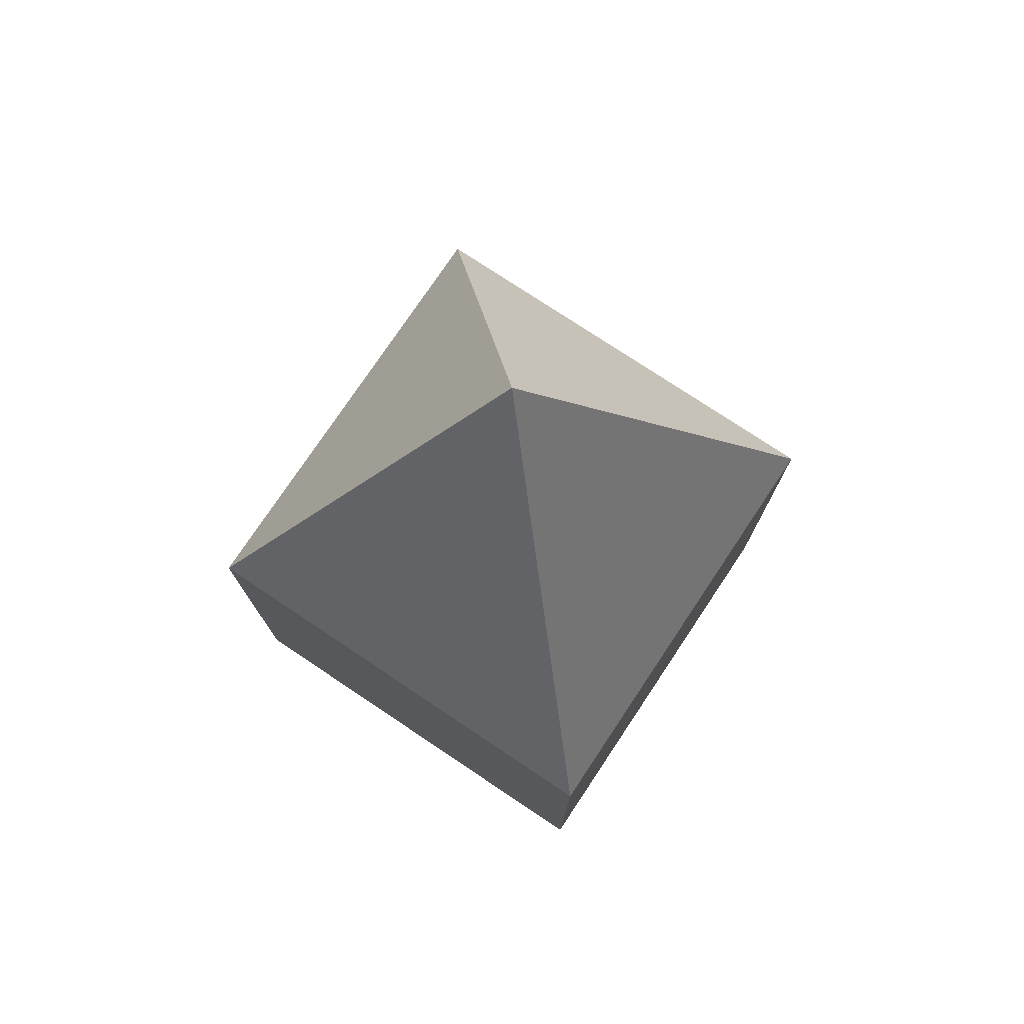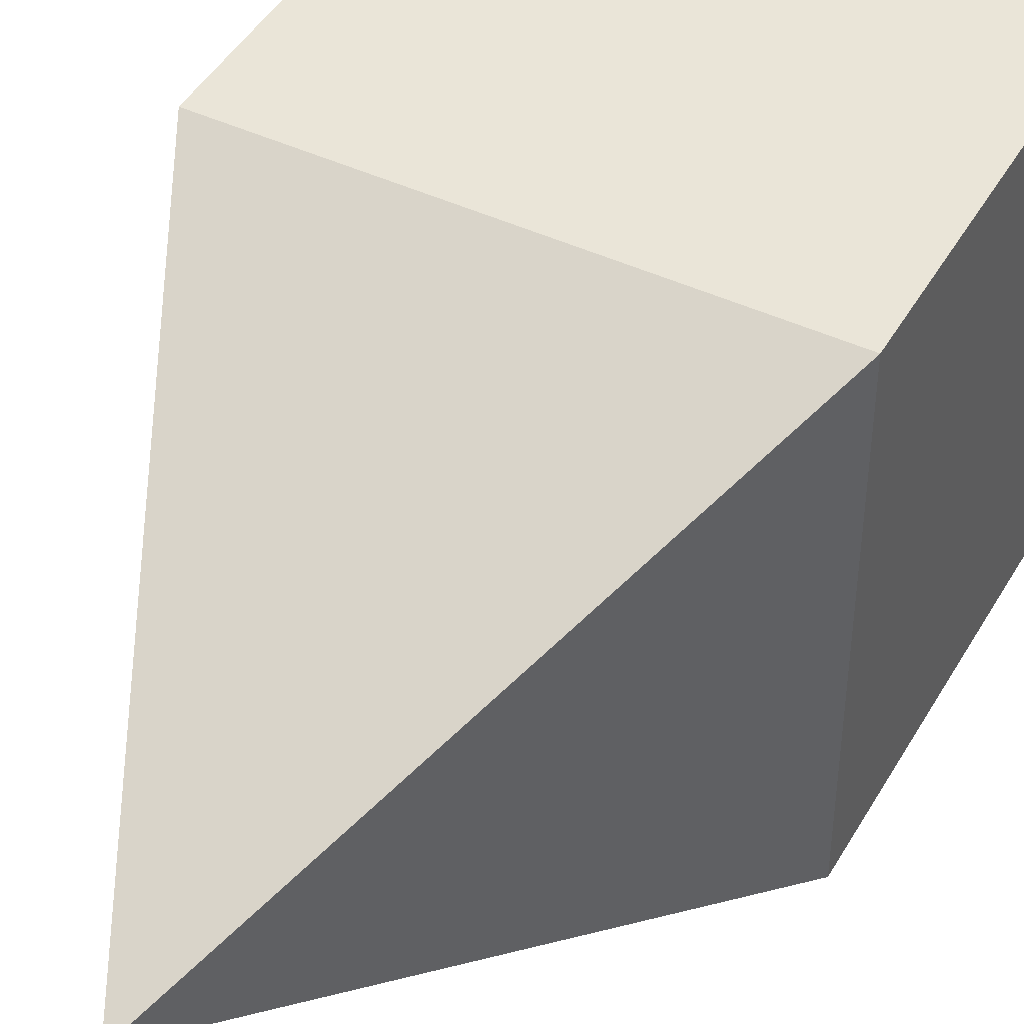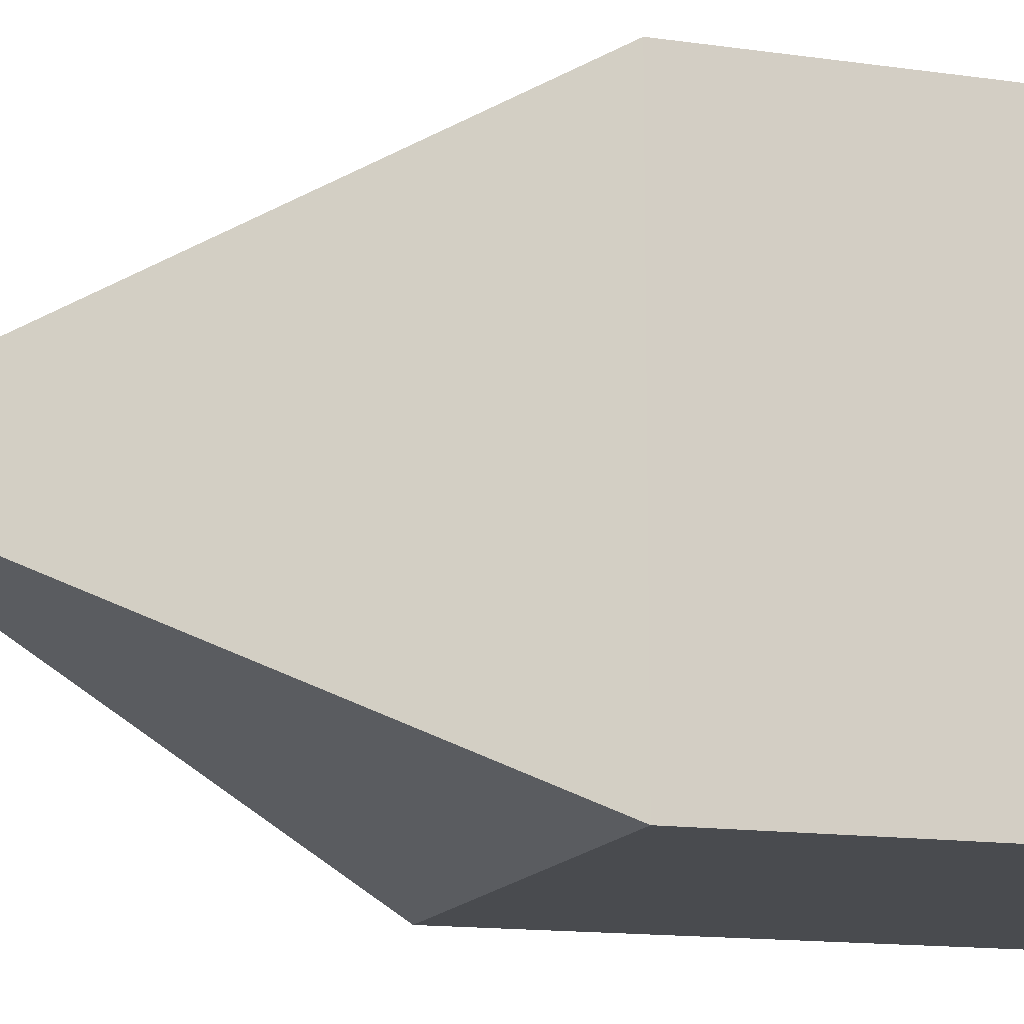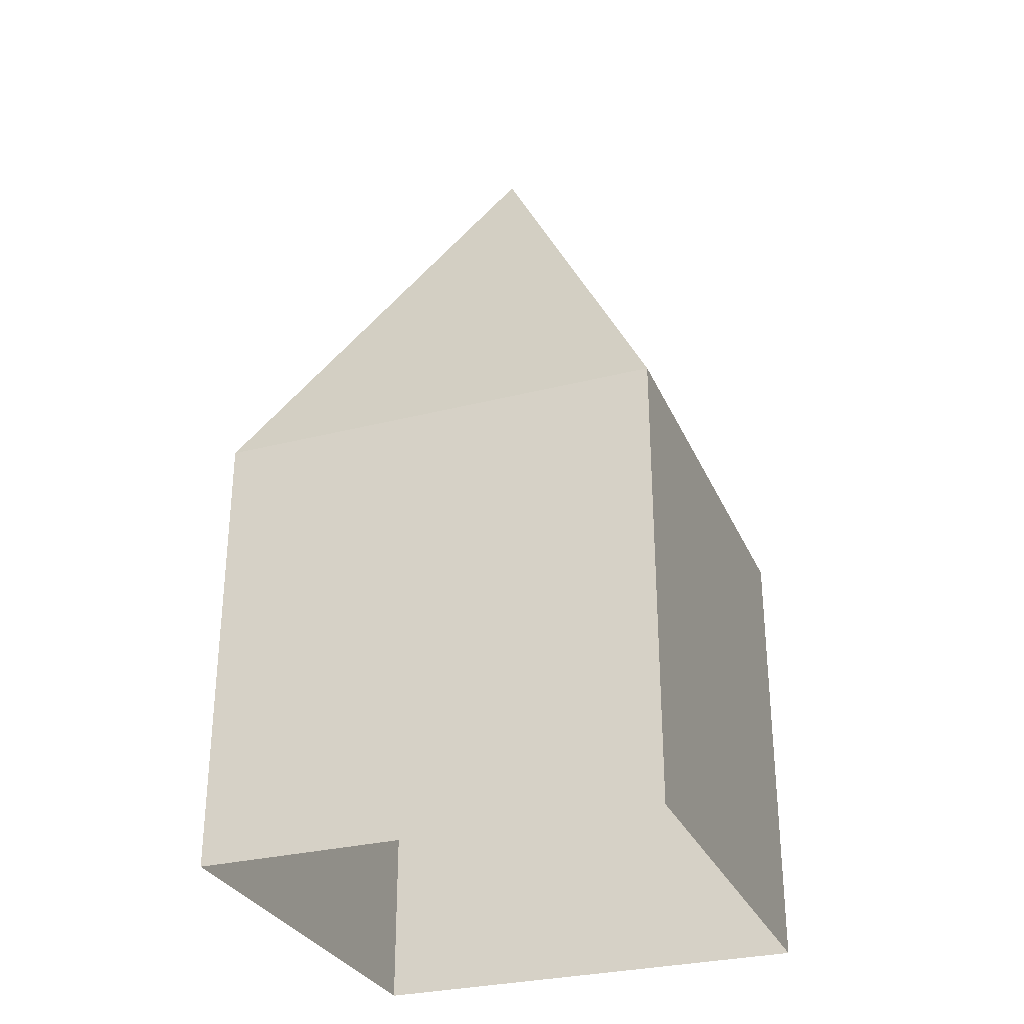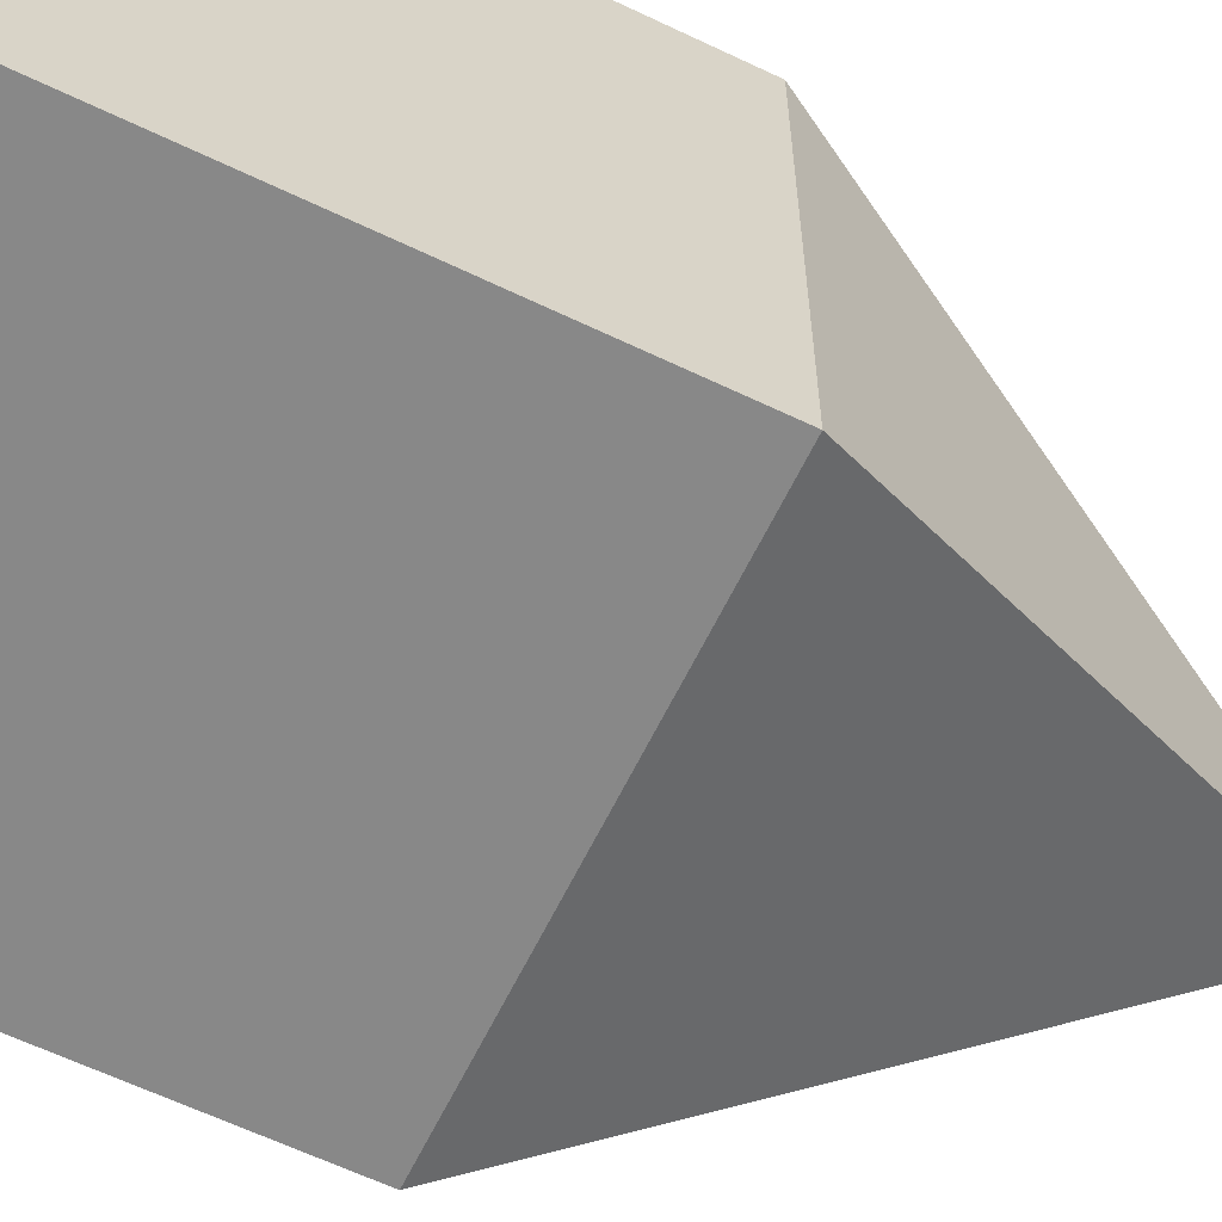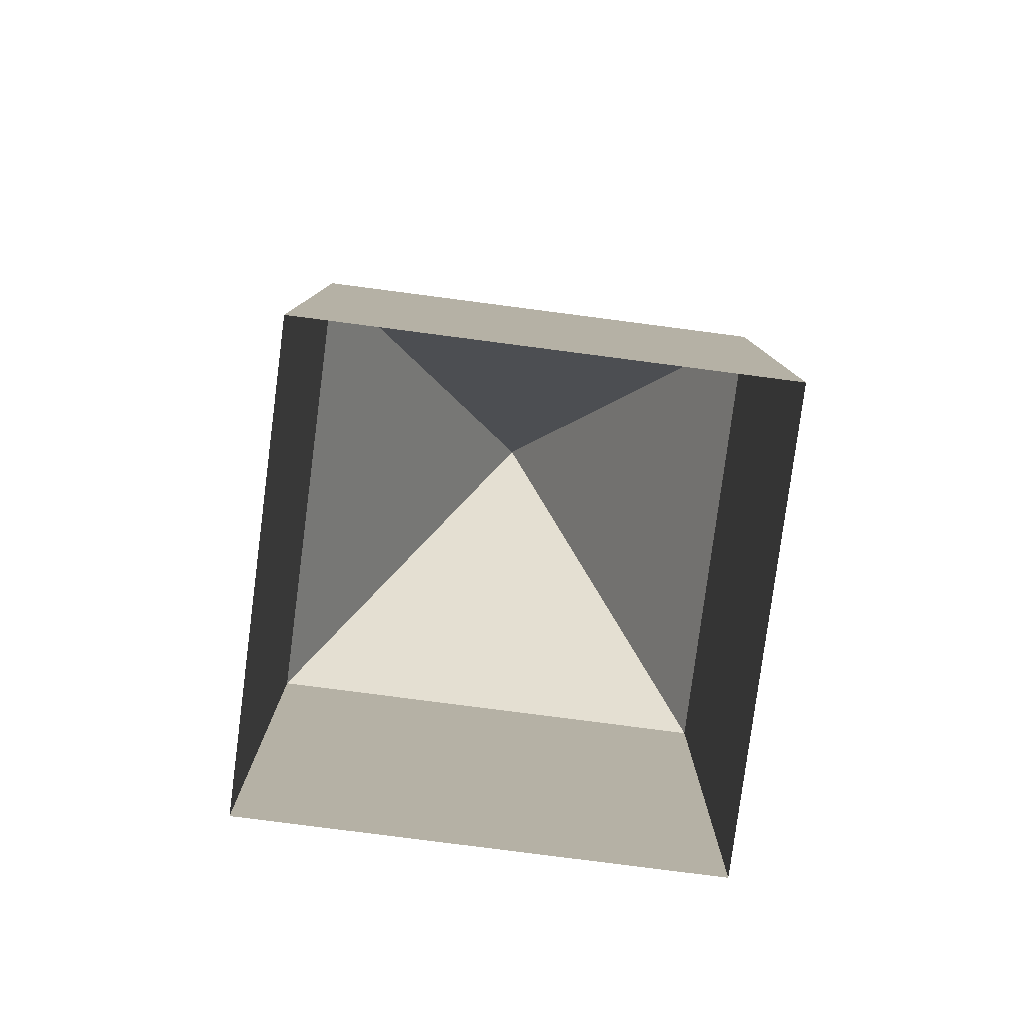
<metadata>
{"format":"obj","ext":"obj","renderer":"f3d","projection":"perspective","resolution":1024,"background":"white","views":[{"elev":76.2,"azim":-56.3,"up":"+Y"},{"elev":45.1,"azim":-151.6,"up":"+Z"},{"elev":-13.8,"azim":-108.0,"up":"+Z"},{"elev":-30.0,"azim":20.5,"up":"+Y"},{"elev":-62.9,"azim":64.2,"up":"+Z"},{"elev":-79.9,"azim":172.6,"up":"+Y"}]}
</metadata>
<code>
o statue1
v -0 4.49 1e-06
v -1.105 2.22 1.105
v 1.105 2.22 1.105
v -1.105 2.22 -1.105
v -1.105 -0 1.105
v -1.105 0 -1.105
v 1.105 0 -1.105
v 1.105 2.22 -1.105
v 1.105 -0 1.105
f 1 2 3
f 4 2 1
f 4 5 2
f 5 4 6
f 4 7 6
f 7 4 8
f 1 8 4
f 8 1 3
f 3 7 8
f 7 3 9
f 3 5 9
f 5 3 2

</code>
